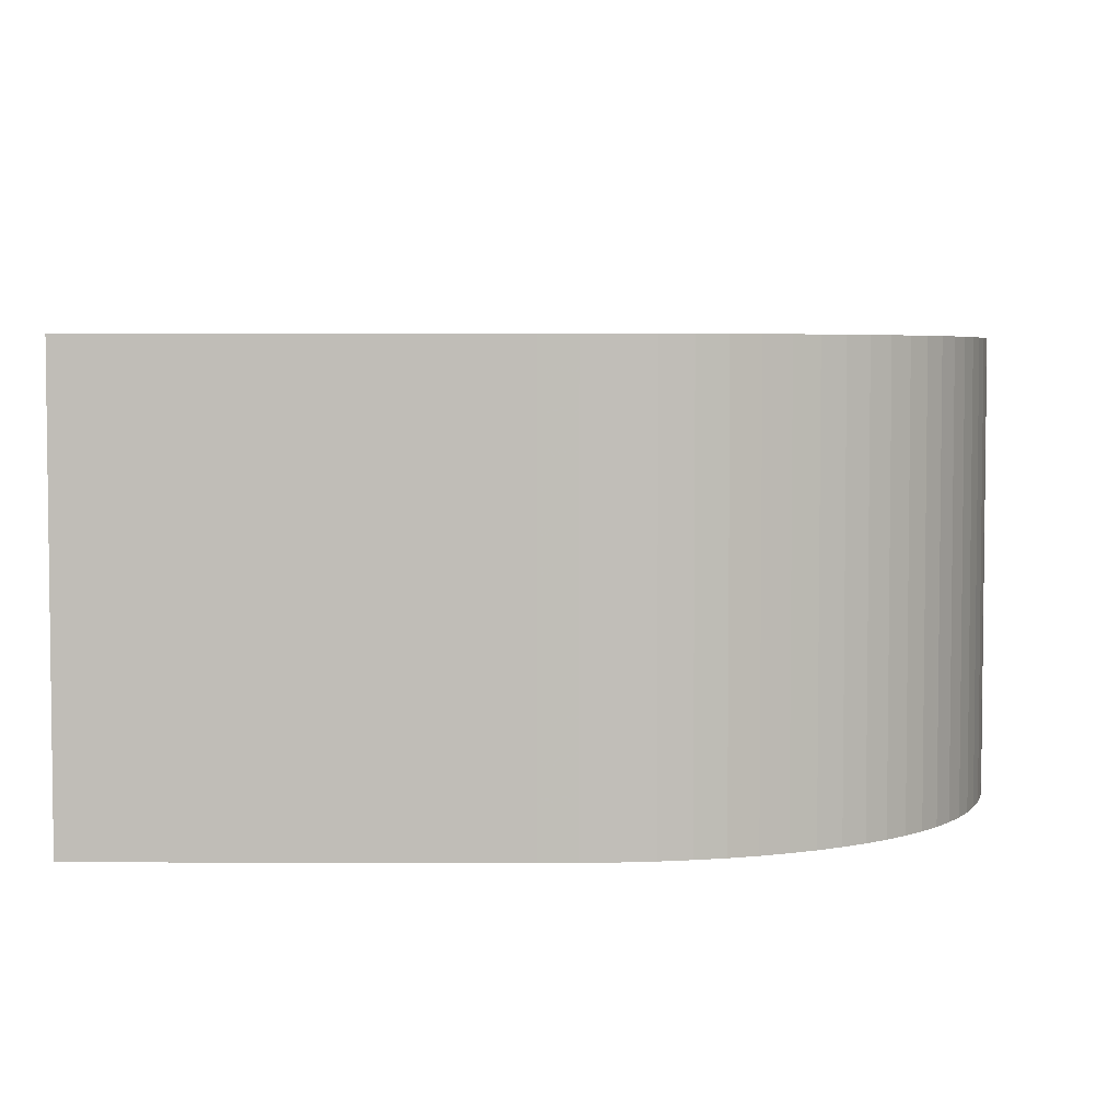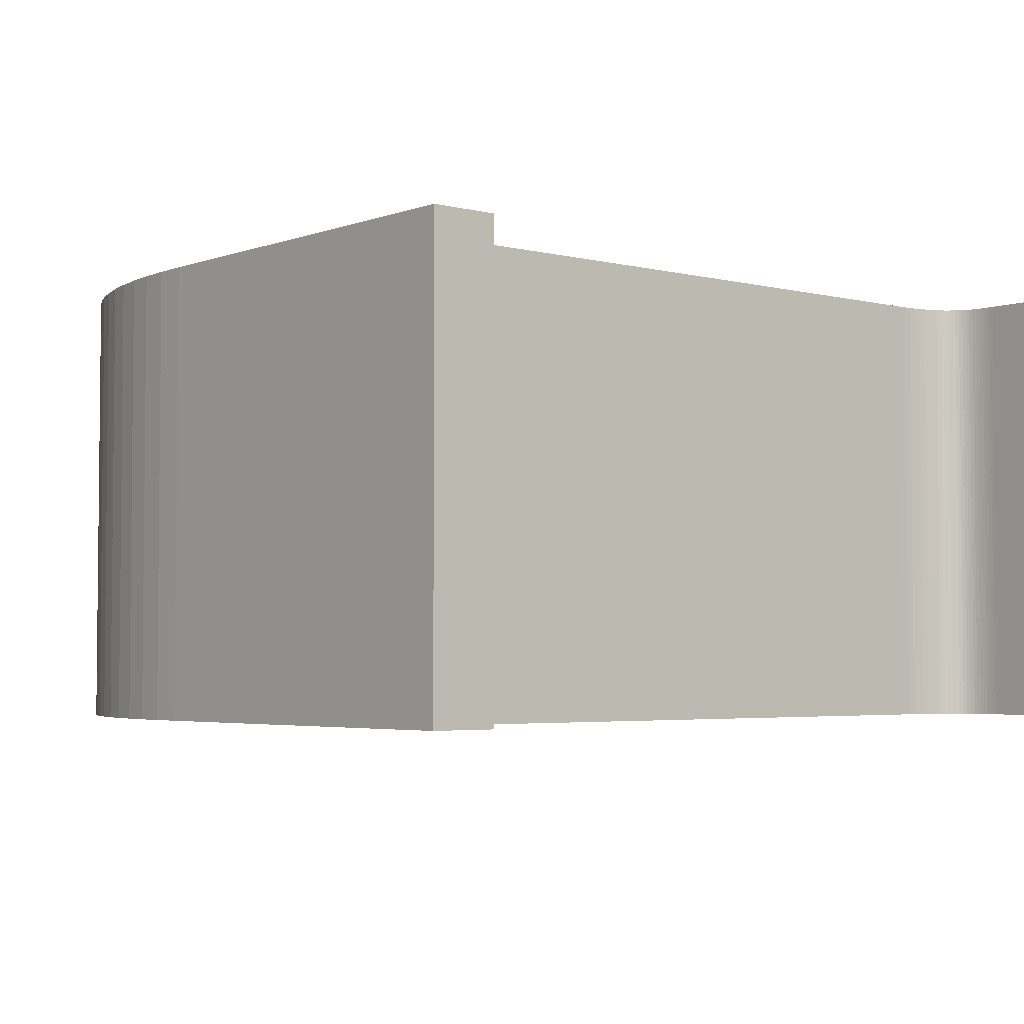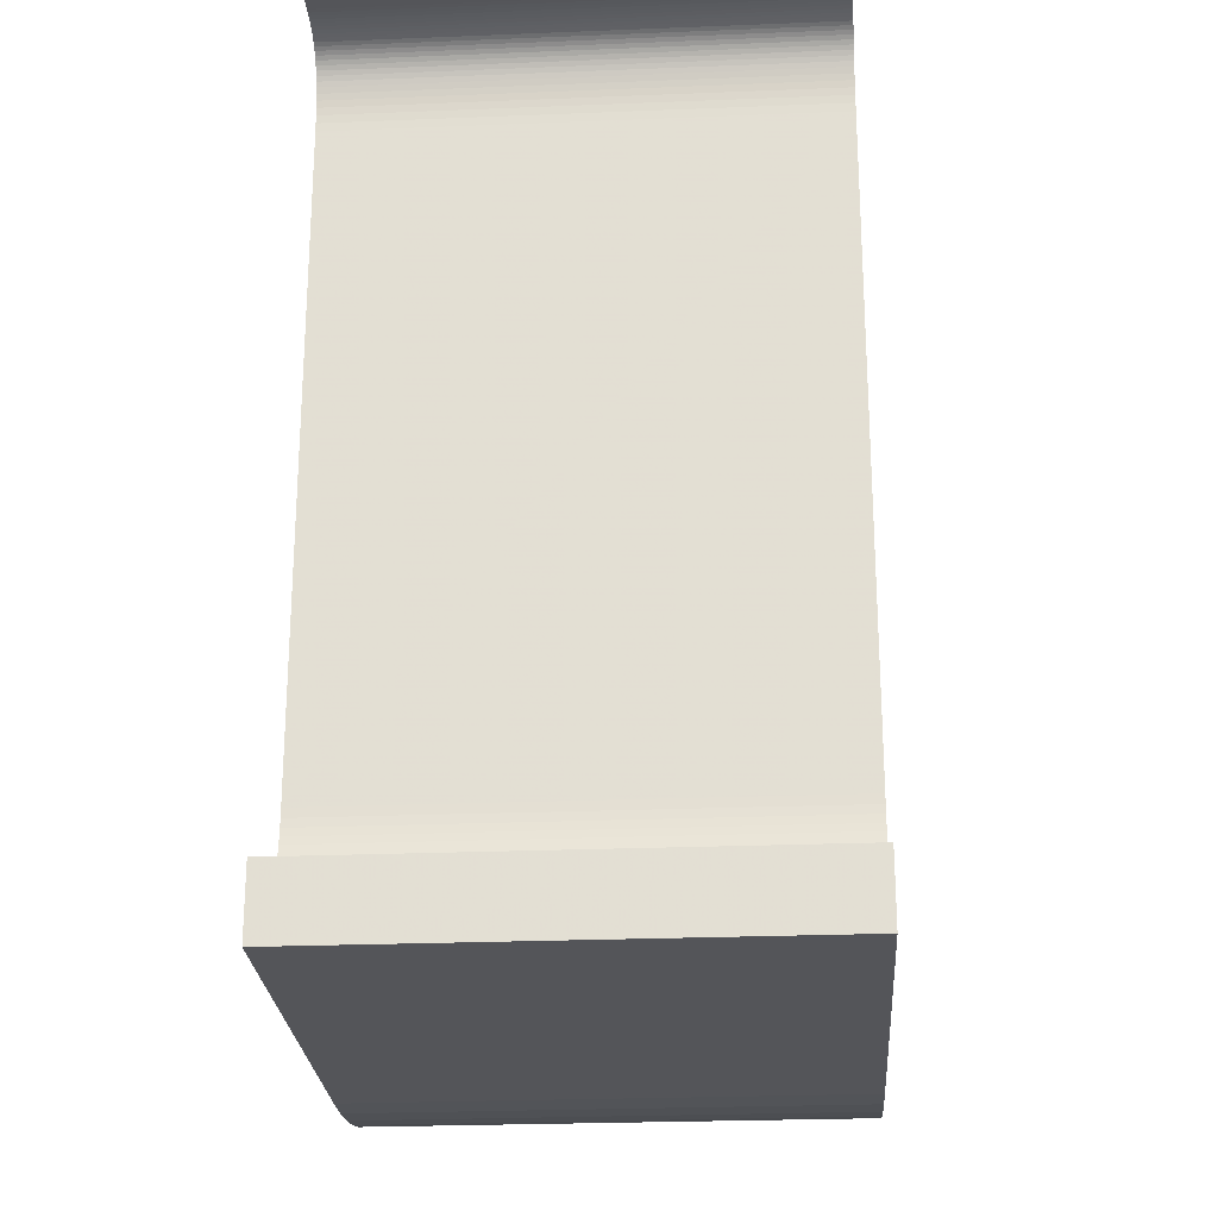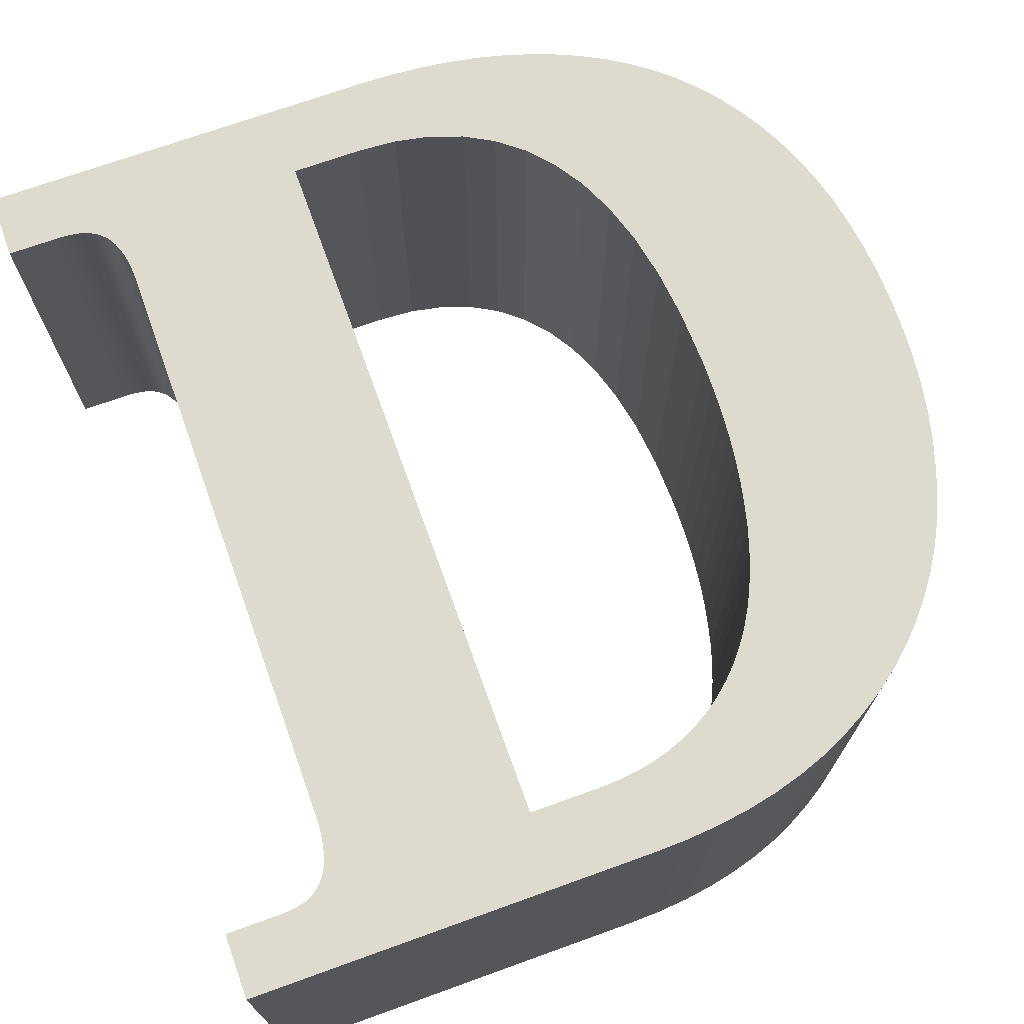
<metadata>
{"format":"obj","ext":"obj","renderer":"f3d","projection":"perspective","resolution":1024,"background":"white","views":[{"elev":4.4,"azim":0.6,"up":"+Z"},{"elev":-3.7,"azim":-130.0,"up":"+Z"},{"elev":-24.7,"azim":-86.2,"up":"+Y"},{"elev":71.2,"azim":-19.8,"up":"+Z"}]}
</metadata>
<code>
o obj_0
v -2.75 		6.91 		10
v -2.75 		5.43 		10
v -1.59 		-11.45 		0
v -1.485 		-11.45 		0
v -1.383 		-11.44 		0
v -1.285 		-11.44 		0
v -1.19 		-11.42 		0
v -0.163 		4.079 		10
v -1.098 		-11.41 		0
v -2.75 		6.91 		0
v -2.75 		5.43 		0
v -1.01 		-11.39 		0
v -0.926 		-11.37 		0
v -2.75 		-11.45 		10
v -2.75 		-12.91 		10
v 7.921 		-10.79 		0
v 7.532 		-10.93 		0
v -0.846 		-11.33 		0
v -0.77 		-11.29 		10
v -0.77 		-11.29 		0
v 15.97 		0.248 		10
v -2.75 		-11.45 		0
v 15.8 		0.894 		10
v -2.75 		-12.91 		0
v 15.59 		1.51 		10
v 6.43 		6.91 		10
v 6.43 		6.91 		0
v 15.35 		2.087 		10
v 15.07 		2.632 		10
v 14.77 		3.145 		10
v 14.43 		3.626 		10
v 14.05 		4.074 		10
v 13.65 		4.49 		10
v 13.21 		4.873 		10
v 12.74 		5.223 		10
v 11.21 		0.82 		10
v 10.92 		1.75 		10
v 10.56 		2.567 		10
v 10.11 		3.27 		10
v 9.585 		3.863 		10
v 12.23 		5.54 		10
v 8.983 		4.348 		10
v 11.7 		5.823 		10
v 8.305 		4.725 		10
v 11.14 		6.073 		10
v 10.55 		6.29 		10
v 9.93 		6.479 		10
v 9.283 		6.634 		10
v 8.61 		6.755 		10
v 6.43 		-12.91 		0
v 6.43 		-12.91 		10
v 7.55 		4.994 		10
v 6.718 		5.156 		10
v 5.81 		5.21 		10
v 4.23 		5.21 		10
v 7.91 		6.841 		10
v 7.183 		6.893 		10
v 12.74 		5.223 		0
v 13.21 		4.873 		0
v 13.65 		4.49 		0
v 14.05 		4.074 		0
v 14.43 		3.626 		0
v 14.77 		3.145 		0
v 15.07 		2.632 		0
v 15.35 		2.087 		0
v 15.59 		1.51 		0
v 15.8 		0.894 		0
v 15.97 		0.248 		0
v 8.983 		4.348 		0
v 8.305 		4.725 		0
v -0.57 		5.13 		10
v -0.638 		5.187 		10
v -0.71 		5.237 		10
v -0.785 		5.28 		10
v -0.863 		5.317 		10
v 16.25 		-1.879 		0
v 16.19 		-1.139 		0
v -0.945 		5.347 		10
v 16.1 		-0.43 		0
v -1.03 		5.37 		10
v 16.25 		-3.399 		0
v -1.118 		5.388 		10
v 16.27 		-2.65 		0
v -1.208 		5.403 		10
v -1.3 		5.415 		10
v -1.394 		5.423 		10
v 11.57 		-2.65 		0
v 11.56 		-3.299 		0
v -1.491 		5.428 		10
v -1.59 		5.43 		10
v 11.53 		-1.38 		0
v 11.41 		-0.223 		0
v -0.18 		4.235 		10
v -0.203 		4.379 		10
v -0.233 		4.511 		10
v 8.61 		6.755 		0
v 9.283 		6.634 		0
v 9.93 		6.479 		0
v 10.55 		6.29 		0
v 11.14 		6.073 		0
v 11.7 		5.823 		0
v 11.53 		-3.926 		0
v 12.23 		5.54 		0
v -0.27 		4.63 		10
v 11.21 		0.82 		0
v -0.306 		4.733 		10
v 10.92 		1.75 		0
v -0.348 		4.828 		10
v 15.15 		-8.014 		0
v 10.56 		2.567 		0
v -0.395 		4.915 		10
v -0.448 		4.994 		10
v 15.41 		-7.428 		0
v 10.11 		3.27 		0
v -0.506 		5.066 		10
v 15.63 		-6.81 		0
v 9.585 		3.863 		0
v 15.83 		-6.172 		0
v 15.99 		-5.512 		0
v -0.15 		3.73 		10
v 7.55 		4.994 		0
v -0.153 		3.911 		10
v 16.11 		-4.83 		0
v 6.718 		5.156 		0
v 5.81 		5.21 		0
v 16.2 		-4.126 		0
v 4.23 		5.21 		0
v 7.183 		6.893 		0
v 7.91 		6.841 		0
v 11.57 		-2.65 		10
v 11.56 		-3.299 		10
v 11.53 		-1.38 		10
v 10.55 		-8.112 		0
v 11.41 		-0.223 		10
v 10.74 		-7.675 		0
v 10.91 		-7.212 		0
v 11.53 		-3.926 		10
v -0.57 		5.13 		0
v 11.06 		-6.724 		0
v -0.638 		5.187 		0
v 11.19 		-6.21 		0
v 16.27 		-2.65 		10
v 16.25 		-1.879 		10
v 16.19 		-1.139 		10
v 16.1 		-0.43 		10
v -0.71 		5.237 		0
v 11.31 		-5.672 		0
v -0.785 		5.28 		0
v 16.25 		-3.399 		10
v 11.4 		-5.112 		0
v -0.863 		5.317 		0
v 11.47 		-4.53 		0
v -0.945 		5.347 		0
v 15.99 		-5.512 		10
v 16.11 		-4.83 		10
v 16.2 		-4.126 		10
v 15.15 		-8.014 		10
v 15.41 		-7.428 		10
v 15.63 		-6.81 		10
v 15.83 		-6.172 		10
v -1.03 		5.37 		0
v 10.55 		-8.112 		10
v -1.118 		5.388 		0
v 12.38 		-11.26 		10
v 10.74 		-7.675 		10
v -1.208 		5.403 		0
v 12.88 		-10.89 		10
v 10.91 		-7.212 		10
v -1.3 		5.415 		0
v 11.06 		-6.724 		10
v 13.34 		-10.49 		10
v -1.394 		5.423 		0
v 11.19 		-6.21 		10
v 13.77 		-10.05 		10
v -1.491 		5.428 		0
v 11.31 		-5.672 		10
v 14.17 		-9.588 		10
v -1.59 		5.43 		0
v 11.4 		-5.112 		10
v 14.53 		-9.094 		10
v 11.47 		-4.53 		10
v 14.86 		-8.57 		10
v -0.18 		4.235 		0
v -0.203 		4.379 		0
v -0.233 		4.511 		0
v 8.705 		-12.72 		10
v -0.27 		4.63 		0
v -0.306 		4.733 		0
v 8.29 		-10.61 		10
v 9.399 		-12.58 		10
v 8.641 		-10.4 		10
v -0.348 		4.828 		0
v 7.532 		-10.93 		10
v 7.921 		-10.79 		10
v 8.972 		-10.16 		10
v 10.06 		-12.4 		10
v -0.395 		4.915 		0
v 9.285 		-9.895 		10
v 10.69 		-12.17 		10
v -0.448 		4.994 		0
v -0.506 		5.066 		0
v 9.579 		-9.597 		10
v 11.29 		-11.9 		10
v 9.854 		-9.268 		10
v 11.85 		-11.6 		10
v 10.11 		-8.91 		10
v -0.15 		3.73 		0
v -0.18 		-10.18 		10
v 10.34 		-8.524 		10
v -0.153 		3.911 		0
v -0.163 		-10.01 		10
v -0.163 		4.079 		0
v -0.153 		-9.837 		10
v -0.15 		-9.65 		10
v -0.699 		-11.25 		10
v 4.23 		-11.19 		10
v 5.79 		-11.19 		10
v 6.254 		-11.17 		10
v -0.57 		-11.13 		10
v -0.506 		-11.06 		10
v 6.699 		-11.13 		10
v -0.632 		-11.19 		10
v 7.125 		-11.04 		10
v -0.448 		-10.99 		10
v 7.221 		-12.89 		10
v 7.979 		-12.83 		10
v -0.18 		-10.18 		0
v -0.163 		-10.01 		0
v -0.395 		-10.9 		10
v -0.153 		-9.837 		0
v -0.15 		-9.65 		0
v -0.348 		-10.81 		10
v -0.306 		-10.71 		10
v 14.86 		-8.57 		0
v 14.53 		-9.094 		0
v 14.17 		-9.588 		0
v 13.77 		-10.05 		0
v 13.34 		-10.49 		0
v 12.88 		-10.89 		0
v 12.38 		-11.26 		0
v -0.27 		-10.59 		10
v 8.29 		-10.61 		0
v -0.233 		-10.46 		10
v -0.203 		-10.33 		10
v 8.641 		-10.4 		0
v 8.972 		-10.16 		0
v 9.285 		-9.895 		0
v -1.59 		-11.45 		10
v 9.579 		-9.597 		0
v -1.485 		-11.45 		10
v 9.854 		-9.268 		0
v 10.11 		-8.91 		0
v -1.383 		-11.44 		10
v -1.285 		-11.44 		10
v 10.34 		-8.524 		0
v -1.19 		-11.42 		10
v -1.098 		-11.41 		10
v 11.85 		-11.6 		0
v 11.29 		-11.9 		0
v 10.69 		-12.17 		0
v -1.01 		-11.39 		10
v -0.926 		-11.37 		10
v -0.846 		-11.33 		10
v 10.06 		-12.4 		0
v 9.399 		-12.58 		0
v 8.705 		-12.72 		0
v 4.23 		-11.19 		0
v 5.79 		-11.19 		0
v 6.254 		-11.17 		0
v 6.699 		-11.13 		0
v 7.125 		-11.04 		0
v 7.979 		-12.83 		0
v 7.221 		-12.89 		0
v -0.699 		-11.25 		0
v -0.506 		-11.06 		0
v -0.57 		-11.13 		0
v -0.632 		-11.19 		0
v -0.448 		-10.99 		0
v -0.395 		-10.9 		0
v -0.348 		-10.81 		0
v -0.306 		-10.71 		0
v -0.27 		-10.59 		0
v -0.233 		-10.46 		0
v -0.203 		-10.33 		0
g group_0_14900002
f 10 11 1
f 5 24 4
f 2 1 11
f 6 24 5
f 7 24 6
f 3 4 24
f 9 12 24
f 50 24 12
f 13 50 12
f 18 50 13
f 262 51 263
f 263 51 19
f 254 15 256
f 257 15 261
f 216 215 51
f 20 50 18
f 7 9 24
f 22 3 24
f 10 1 27
f 26 27 1
f 38 37 33
f 33 34 38
f 34 35 38
f 39 38 35
f 32 33 37
f 31 32 37
f 25 28 36
f 28 29 36
f 29 30 36
f 37 36 30
f 59 58 34
f 36 134 25
f 23 25 134
f 15 14 24
f 22 24 14
f 30 31 37
f 35 41 39
f 40 39 43
f 41 43 39
f 52 44 49
f 48 49 44
f 44 42 48
f 47 48 42
f 42 40 46
f 45 40 43
f 46 40 45
f 47 42 46
f 14 3 22
f 24 51 15
f 47 97 48
f 50 51 24
f 97 49 48
f 56 57 52
f 49 56 52
f 26 55 54
f 54 53 26
f 53 52 57
f 26 53 57
f 107 60 61
f 107 61 62
f 107 62 63
f 64 105 63
f 65 105 64
f 66 105 65
f 67 92 66
f 68 92 67
f 107 36 37
f 84 82 1
f 26 1 80
f 78 75 26
f 94 55 95
f 37 38 107
f 110 107 38
f 96 97 70
f 90 89 1
f 38 39 110
f 115 55 71
f 73 72 26
f 74 73 26
f 71 55 72
f 75 74 26
f 78 26 80
f 67 23 21
f 82 80 1
f 23 67 25
f 66 25 67
f 65 28 25
f 65 25 66
f 86 85 1
f 85 84 1
f 28 65 29
f 64 29 65
f 89 86 1
f 63 30 29
f 63 29 64
f 30 63 31
f 62 31 63
f 98 99 69
f 70 121 96
f 69 70 97
f 97 98 69
f 117 69 99
f 99 100 117
f 100 101 117
f 101 103 114
f 58 114 103
f 31 62 32
f 61 32 62
f 93 55 94
f 33 32 61
f 59 34 33
f 35 34 58
f 59 60 110
f 95 55 104
f 108 106 55
f 106 104 55
f 35 103 41
f 112 111 55
f 111 108 55
f 114 58 110
f 107 63 105
f 103 101 43
f 103 43 41
f 45 43 100
f 101 100 43
f 107 110 60
f 46 45 99
f 100 99 45
f 112 55 115
f 26 72 55
f 99 47 46
f 2 90 1
f 117 101 114
f 59 110 58
f 124 128 121
f 120 55 122
f 125 27 124
f 129 96 121
f 44 70 42
f 69 42 70
f 93 8 55
f 8 122 55
f 127 27 125
f 27 128 124
f 129 121 128
f 131 149 130
f 207 210 127
f 68 67 21
f 141 139 173
f 146 148 27
f 173 147 141
f 27 127 140
f 134 132 21
f 144 145 132
f 23 134 21
f 143 144 132
f 145 21 132
f 132 130 143
f 142 143 130
f 137 156 131
f 142 130 149
f 150 147 179
f 60 33 61
f 179 152 150
f 60 59 33
f 153 27 151
f 156 137 155
f 149 131 156
f 137 181 155
f 179 176 160
f 160 154 179
f 181 179 154
f 154 155 181
f 161 27 153
f 58 103 35
f 163 10 161
f 138 140 127
f 166 10 163
f 140 146 27
f 169 10 166
f 164 167 206
f 47 99 98
f 239 171 167
f 172 10 169
f 148 151 27
f 98 97 47
f 97 96 49
f 27 161 10
f 167 171 209
f 209 206 167
f 178 10 175
f 162 209 171
f 165 162 174
f 171 174 162
f 175 10 172
f 105 92 36
f 159 160 176
f 177 180 165
f 174 177 165
f 107 105 36
f 184 185 127
f 185 187 127
f 272 266 226
f 114 110 39
f 187 188 127
f 168 165 180
f 173 170 157
f 157 158 173
f 158 159 173
f 176 173 159
f 180 182 168
f 170 168 182
f 188 192 127
f 16 17 193
f 16 193 194
f 192 197 127
f 210 212 127
f 226 186 193
f 197 200 127
f 189 194 186
f 200 201 127
f 16 194 189
f 201 138 127
f 190 196 191
f 10 178 11
f 196 199 195
f 195 191 196
f 212 183 127
f 183 184 127
f 120 231 214
f 83 87 76
f 203 205 202
f 202 198 203
f 199 203 198
f 182 157 170
f 198 195 199
f 206 204 164
f 205 164 204
f 204 202 205
f 55 214 216
f 243 241 216
f 218 217 51
f 217 216 51
f 221 218 51
f 51 225 221
f 88 87 81
f 81 126 88
f 83 81 87
f 91 76 87
f 92 68 91
f 105 66 92
f 79 91 68
f 79 77 91
f 76 91 77
f 133 255 162
f 191 189 190
f 194 193 186
f 186 190 189
f 193 223 226
f 225 226 223
f 223 221 225
f 39 40 114
f 117 114 40
f 113 141 116
f 116 147 118
f 119 118 150
f 150 152 119
f 109 141 113
f 123 119 152
f 120 214 55
f 42 69 40
f 117 40 69
f 239 167 164
f 135 237 133
f 96 129 56
f 49 96 56
f 129 128 57
f 129 57 56
f 136 235 135
f 211 208 216
f 128 27 26
f 128 26 57
f 213 211 216
f 214 213 216
f 237 174 171
f 141 109 139
f 121 44 52
f 70 44 121
f 236 177 174
f 236 174 237
f 139 234 136
f 121 52 53
f 121 53 124
f 177 236 180
f 150 118 147
f 222 215 216
f 19 51 215
f 124 53 54
f 124 54 125
f 125 54 55
f 125 55 127
f 219 222 216
f 126 123 102
f 152 102 123
f 102 88 126
f 220 219 216
f 224 220 216
f 199 260 203
f 229 224 216
f 232 229 216
f 237 135 236
f 236 135 235
f 235 136 234
f 238 133 237
f 239 255 238
f 240 252 239
f 258 251 240
f 203 259 205
f 233 232 216
f 164 205 258
f 241 233 216
f 246 264 245
f 244 243 216
f 208 244 216
f 247 260 246
f 249 259 247
f 15 248 14
f 251 258 249
f 271 17 272
f 71 72 140
f 252 240 251
f 140 72 73
f 247 246 198
f 250 248 15
f 254 253 15
f 253 250 15
f 202 249 198
f 251 202 204
f 257 256 15
f 259 249 258
f 260 247 259
f 255 239 252
f 133 238 255
f 147 116 141
f 234 139 109
f 262 261 51
f 51 261 15
f 204 206 251
f 252 251 206
f 265 245 264
f 266 242 265
f 264 246 260
f 281 280 233
f 250 3 248
f 252 206 209
f 74 75 151
f 233 241 281
f 268 50 267
f 50 274 267
f 269 50 268
f 151 75 78
f 270 50 269
f 265 190 186
f 271 273 270
f 266 272 17
f 265 196 190
f 242 266 16
f 82 163 80
f 258 240 164
f 16 266 17
f 245 265 242
f 273 271 272
f 50 270 273
f 240 239 164
f 163 82 166
f 127 231 207
f 7 256 257
f 239 238 171
f 238 237 171
f 230 267 228
f 180 236 235
f 127 267 231
f 3 14 248
f 182 180 234
f 235 234 180
f 231 120 207
f 210 207 120
f 109 182 234
f 277 267 274
f 212 210 8
f 89 90 178
f 199 196 260
f 259 203 260
f 8 183 212
f 276 267 277
f 20 274 50
f 278 275 224
f 258 205 259
f 279 278 224
f 79 145 144
f 279 267 278
f 280 267 279
f 79 21 145
f 242 16 189
f 281 267 280
f 275 267 276
f 126 81 149
f 282 267 281
f 278 267 275
f 189 191 242
f 245 242 191
f 283 267 282
f 246 245 191
f 246 191 195
f 284 267 283
f 195 198 246
f 5 4 253
f 188 104 106
f 253 6 5
f 227 267 284
f 230 231 267
f 228 267 227
f 247 198 249
f 188 106 192
f 9 7 257
f 92 132 134
f 202 251 249
f 12 9 257
f 108 111 192
f 255 252 209
f 200 111 112
f 209 162 255
f 112 201 200
f 186 226 266
f 265 186 266
f 264 196 265
f 102 137 131
f 264 260 196
f 273 225 51
f 273 51 50
f 272 226 225
f 272 225 273
f 90 2 178
f 11 178 2
f 267 127 216
f 55 216 127
f 113 158 157
f 268 267 216
f 268 216 217
f 269 268 217
f 269 217 218
f 270 269 218
f 270 218 221
f 159 158 113
f 271 270 221
f 271 221 223
f 17 271 223
f 17 223 193
f 118 160 159
f 210 122 8
f 119 154 160
f 119 160 118
f 154 119 155
f 123 155 119
f 126 156 155
f 126 155 123
f 138 201 71
f 149 156 126
f 138 71 140
f 165 135 162
f 133 162 135
f 165 168 135
f 136 135 168
f 73 146 140
f 170 139 168
f 136 168 139
f 169 84 85
f 169 85 86
f 146 73 148
f 74 148 73
f 173 139 170
f 147 173 176
f 148 74 151
f 179 147 176
f 93 183 8
f 94 184 93
f 183 93 184
f 151 78 153
f 152 179 181
f 185 184 95
f 94 95 184
f 185 95 104
f 12 257 261
f 102 152 181
f 102 181 137
f 161 153 80
f 78 80 153
f 77 144 143
f 77 143 76
f 161 80 163
f 144 77 79
f 201 112 115
f 201 115 71
f 84 166 82
f 68 21 79
f 210 120 122
f 84 169 166
f 83 142 149
f 83 149 81
f 172 169 86
f 143 142 83
f 143 83 76
f 89 175 86
f 172 86 175
f 131 130 88
f 87 88 130
f 89 178 175
f 130 132 87
f 91 87 132
f 92 91 132
f 92 134 36
f 131 88 102
f 104 187 185
f 109 157 182
f 188 187 104
f 157 109 113
f 159 113 116
f 108 192 106
f 118 159 116
f 197 192 111
f 197 111 200
f 262 13 261
f 13 262 18
f 18 263 19
f 274 19 215
f 284 244 208
f 227 284 208
f 228 227 211
f 208 211 227
f 230 228 211
f 230 211 213
f 213 214 230
f 231 230 214
f 279 224 229
f 232 280 229
f 279 229 280
f 233 280 232
f 282 281 241
f 243 283 241
f 282 241 283
f 244 284 243
f 283 243 284
f 250 4 3
f 253 4 250
f 254 6 253
f 254 256 6
f 7 6 256
f 12 261 13
f 263 18 262
f 20 18 19
f 20 19 274
f 222 277 215
f 219 220 276
f 275 276 220
f 274 215 277
f 222 219 277
f 276 277 219
f 275 220 224

</code>
